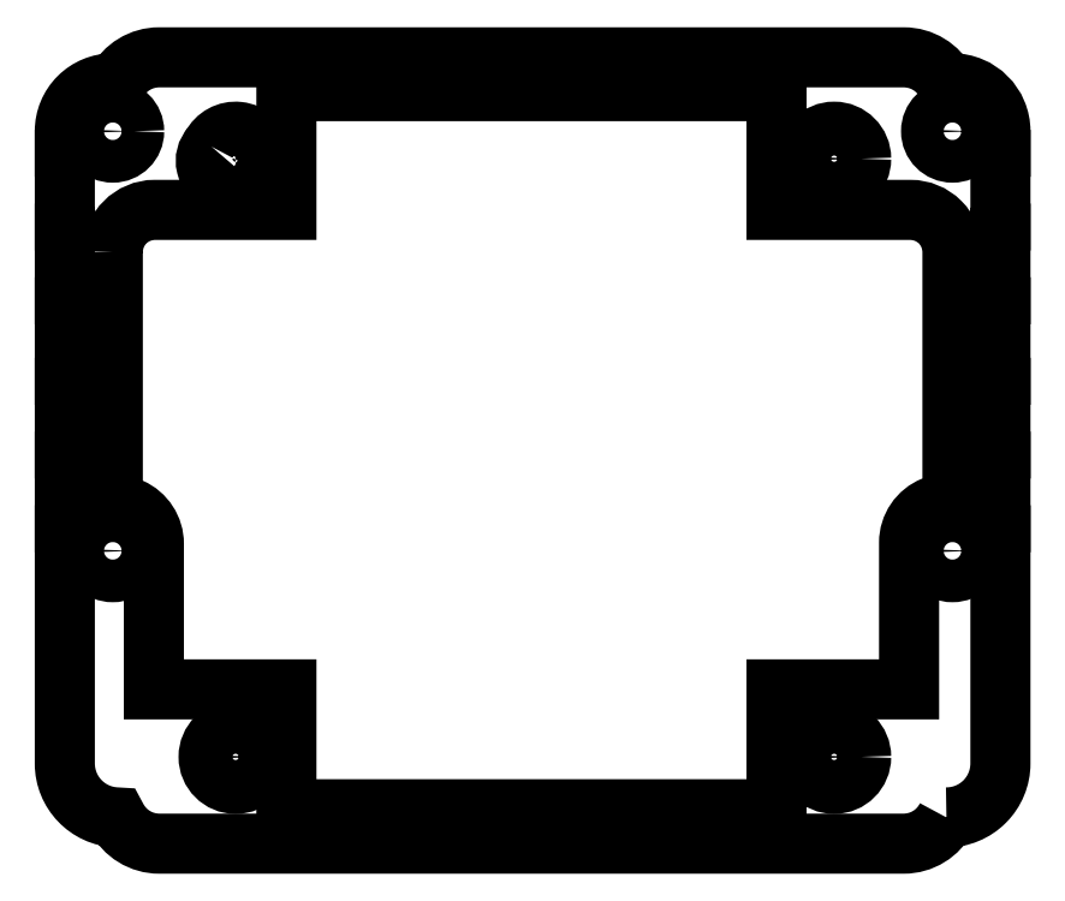
<metadata>
{"format":"dxf","ext":"dxf","renderer":"ezdxf+matplotlib","layout":"modelspace","background":"white","min_lineweight":24,"dpi":150}
</metadata>
<code>
0
SECTION
2
ENTITIES
0
LWPOLYLINE
8
0
90
20
70
1
43
0
10
-35
20
-43.36
10
-35
20
-62.45
42
0.2969
10
-33.51
20
-64.74
42
-0.2969
10
-31.58
20
-67.71
10
-31.58
20
-79.85
10
-20.53
20
-79.85
10
-20.53
20
-89.85
10
20.33
20
-89.85
10
20.33
20
-79.85
10
31.38
20
-79.85
10
31.38
20
-67.61
42
-0.3067
10
33.43
20
-64.59
42
0.3067
10
35
20
-62.27
10
35
20
-43.36
42
0.4142
10
31.5
20
-39.86
10
20.33
20
-39.86
10
20.33
20
-29.95
10
-20.53
20
-29.95
10
-20.53
20
-39.86
10
-31.5
20
-39.86
42
0.4142
0
CIRCLE
8
0
10
-35
20
-33.3
30
0
40
1.78
210
-4.301e-79
220
5.474e-48
230
1
0
CIRCLE
8
0
10
35
20
-68.3
30
0
40
1.78
210
-4.93e-32
220
5.474e-48
230
1
0
CIRCLE
8
0
10
35
20
-33.3
30
0
40
1.78
210
-4.301e-79
220
-5.003e-126
230
1
0
CIRCLE
8
0
10
25.14
20
-85.49
30
0
40
2.25
210
-4.301e-79
220
5.474e-48
230
1
0
LWPOLYLINE
8
0
90
2
70
1
43
0
10
-26.77
20
-34.58
42
-2.682
10
-26.05
20
-37.44
42
-0.5466
0
CIRCLE
8
0
10
25.14
20
-35.59
30
0
40
2.25
210
-4.301e-79
220
5.474e-48
230
1
0
CIRCLE
8
0
10
-35
20
-68.3
30
0
40
1.78
210
-4.301e-79
220
5.474e-48
230
1
0
CIRCLE
8
0
10
-24.76
20
-85.49
30
0
40
2.25
210
-4.301e-79
220
5.474e-48
230
1
0
LWPOLYLINE
8
0
90
38
70
1
43
0
10
34.5
20
-90.54
42
-0.2823
10
30.93
20
-92.73
10
-31.12
20
-92.73
42
-0.2826
10
-34.69
20
-90.53
42
-0.4018
10
-39
20
-86.04
10
-39
20
-66.84
42
1
10
-39
20
-66.08
10
-39
20
-60.69
42
1
10
-39
20
-59.93
10
-39
20
-54.54
42
1
10
-39
20
-53.78
10
-39
20
-47.82
42
1
10
-39
20
-47.06
10
-39
20
-41.67
42
1
10
-39
20
-40.91
10
-39
20
-35.52
42
1
10
-39
20
-34.76
10
-39
20
-33.3
42
-0.4142
10
-35
20
-29.3
10
-34.69
20
-29.3
42
-0.2806
10
-31.14
20
-27.13
10
30.95
20
-27.13
42
-0.2806
10
34.5
20
-29.3
10
35
20
-29.3
42
-0.4142
10
39
20
-33.3
10
39
20
-34.76
42
1
10
39
20
-35.52
10
39
20
-40.91
42
1
10
39
20
-41.67
10
39
20
-47.06
42
1
10
39
20
-47.82
10
39
20
-53.78
42
1
10
39
20
-54.54
10
39
20
-59.93
42
1
10
39
20
-60.69
10
39
20
-66.08
42
1
10
39
20
-66.84
10
39
20
-86.04
42
-0.4142
0
ENDSEC
0
EOF

</code>
